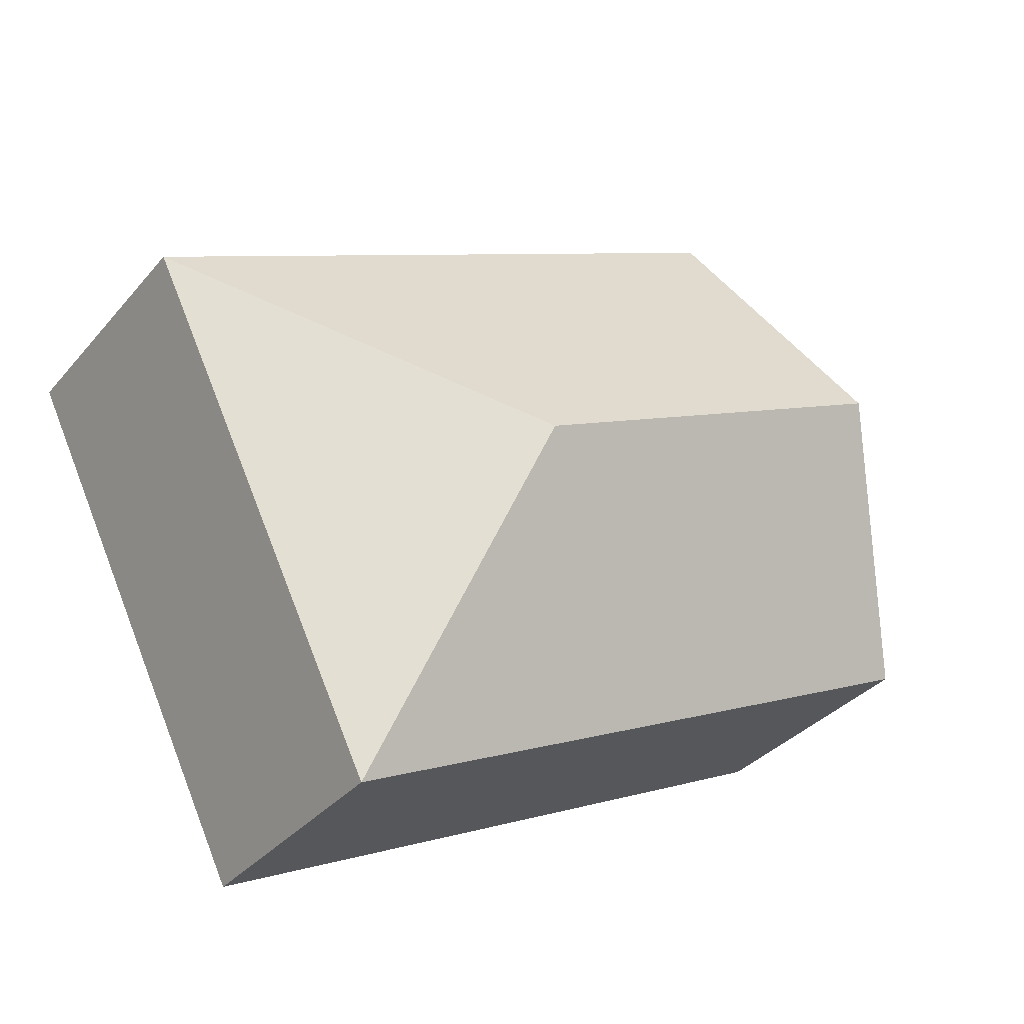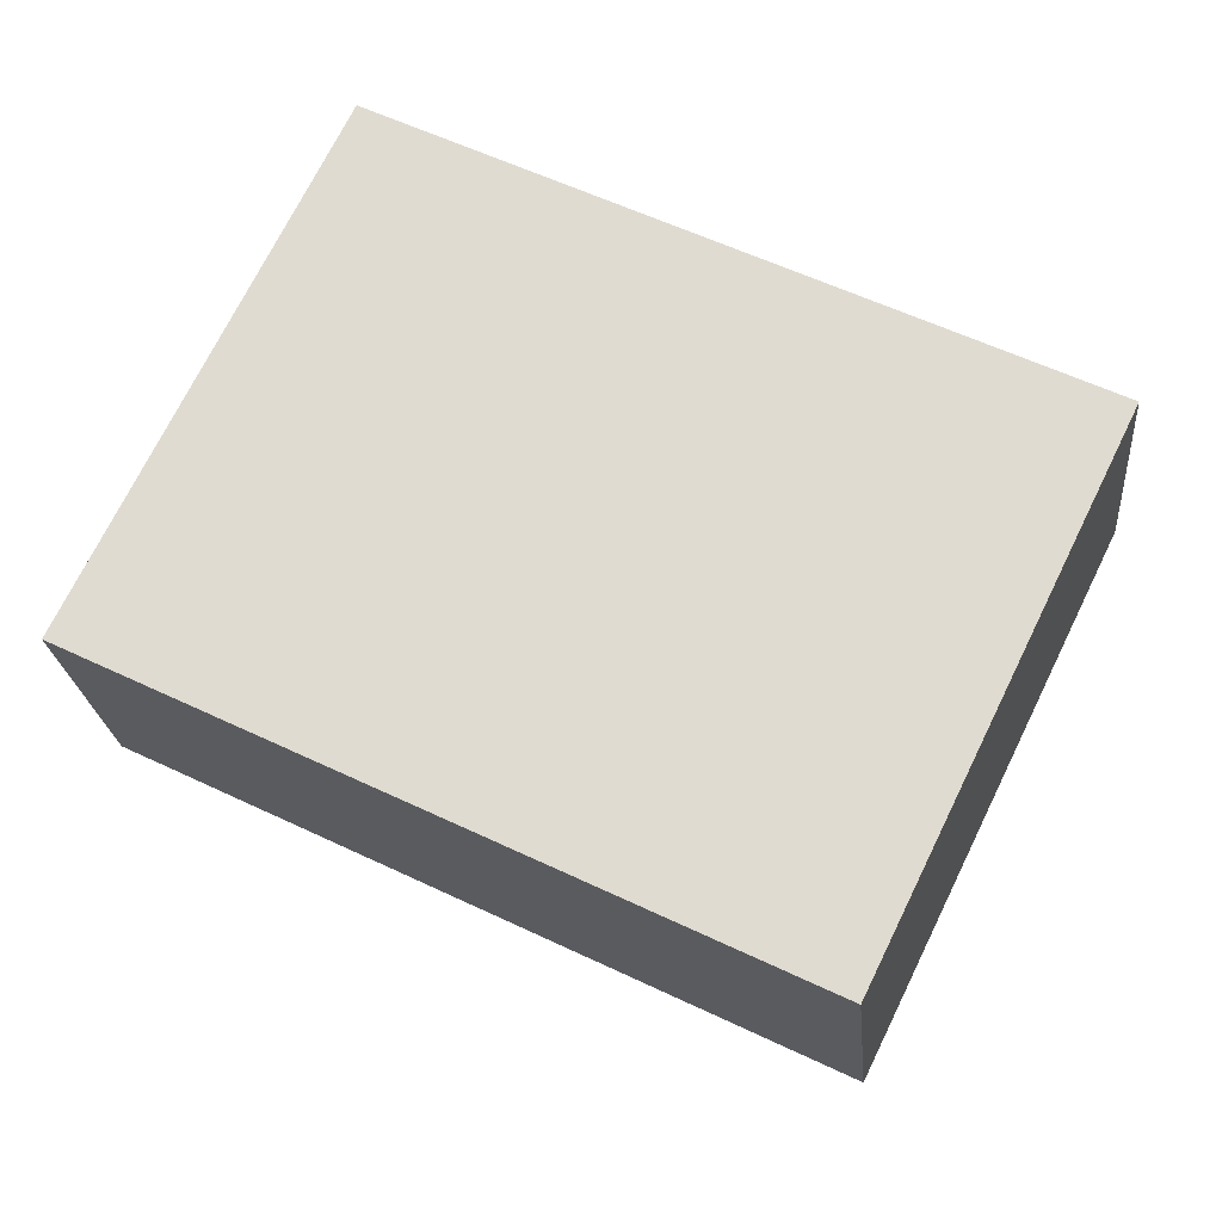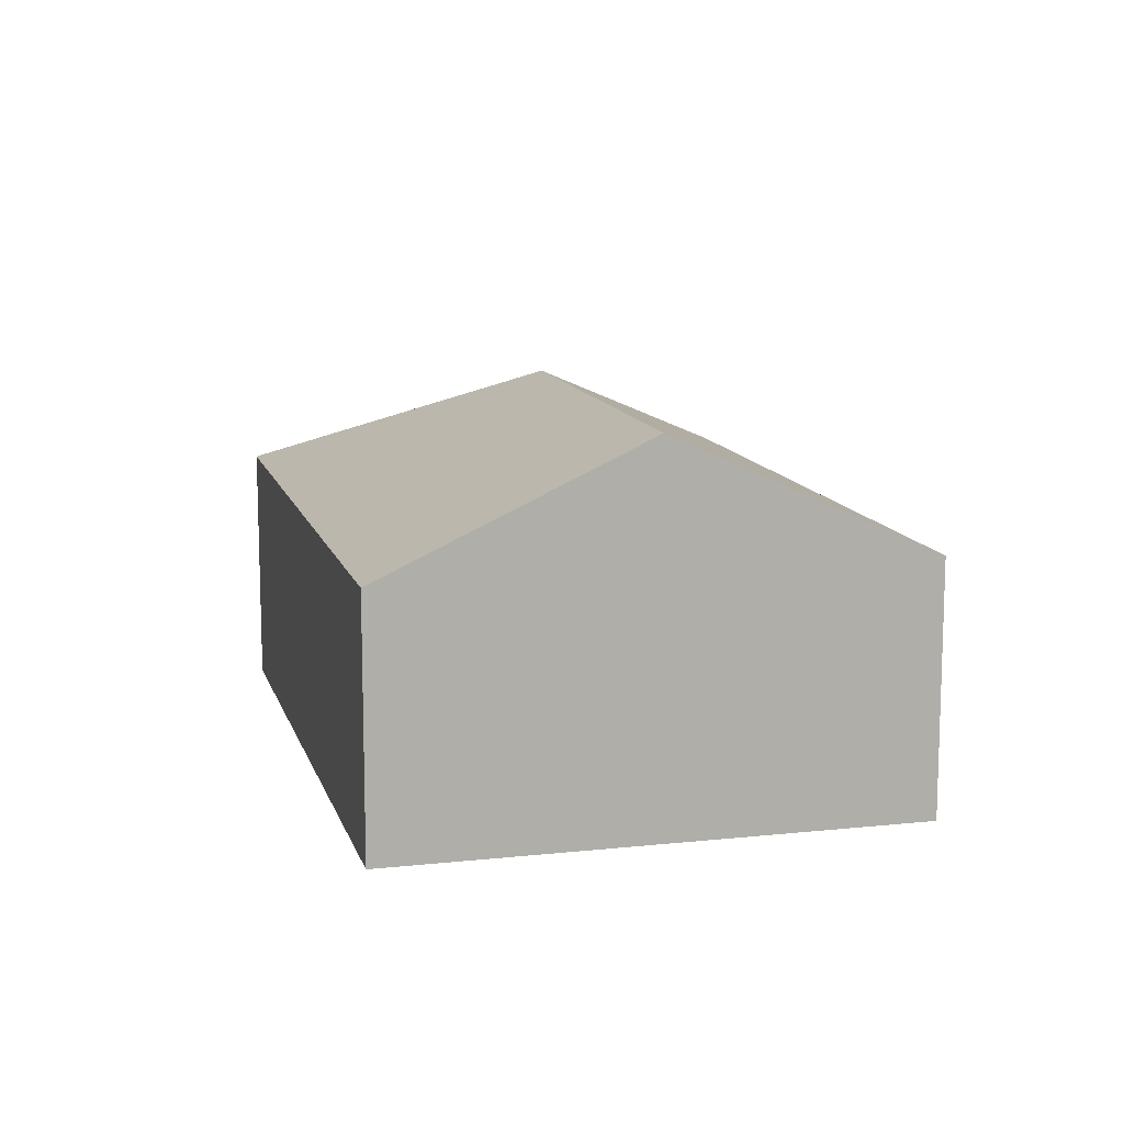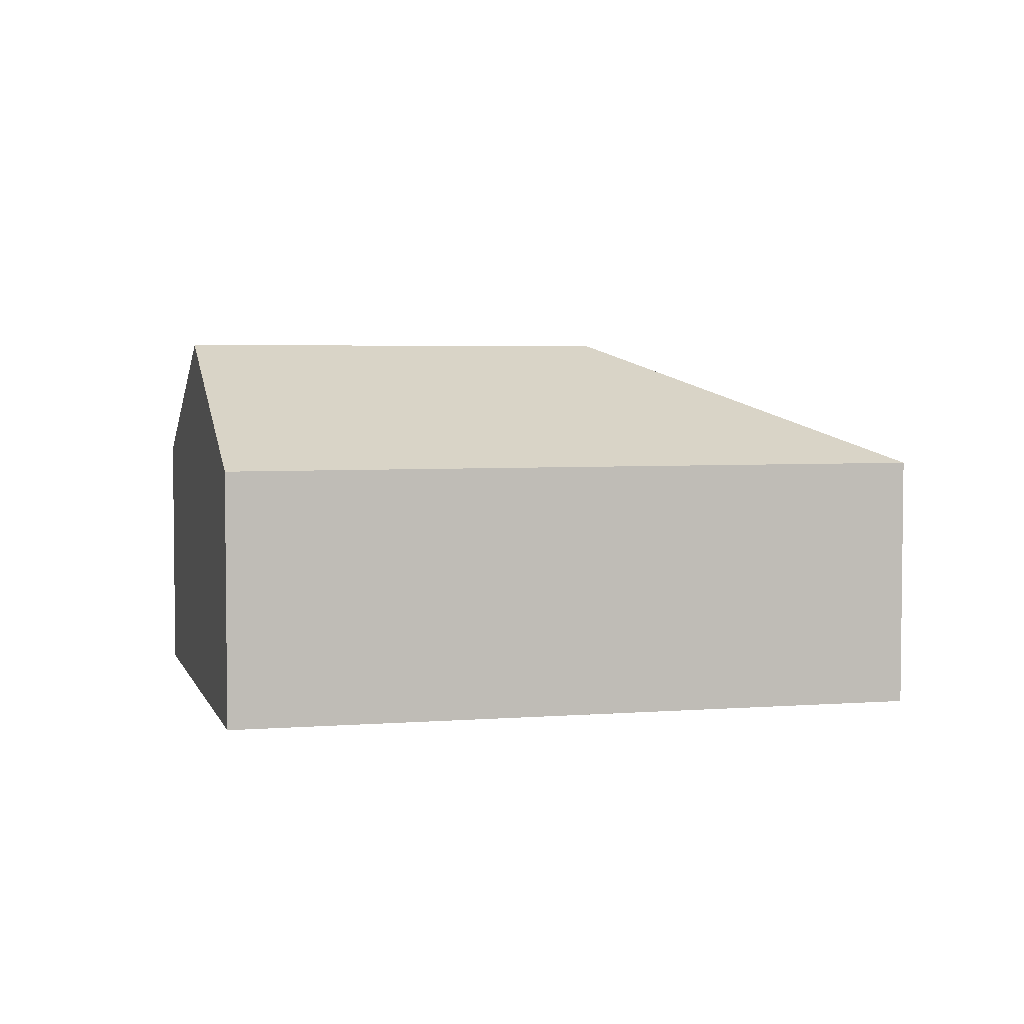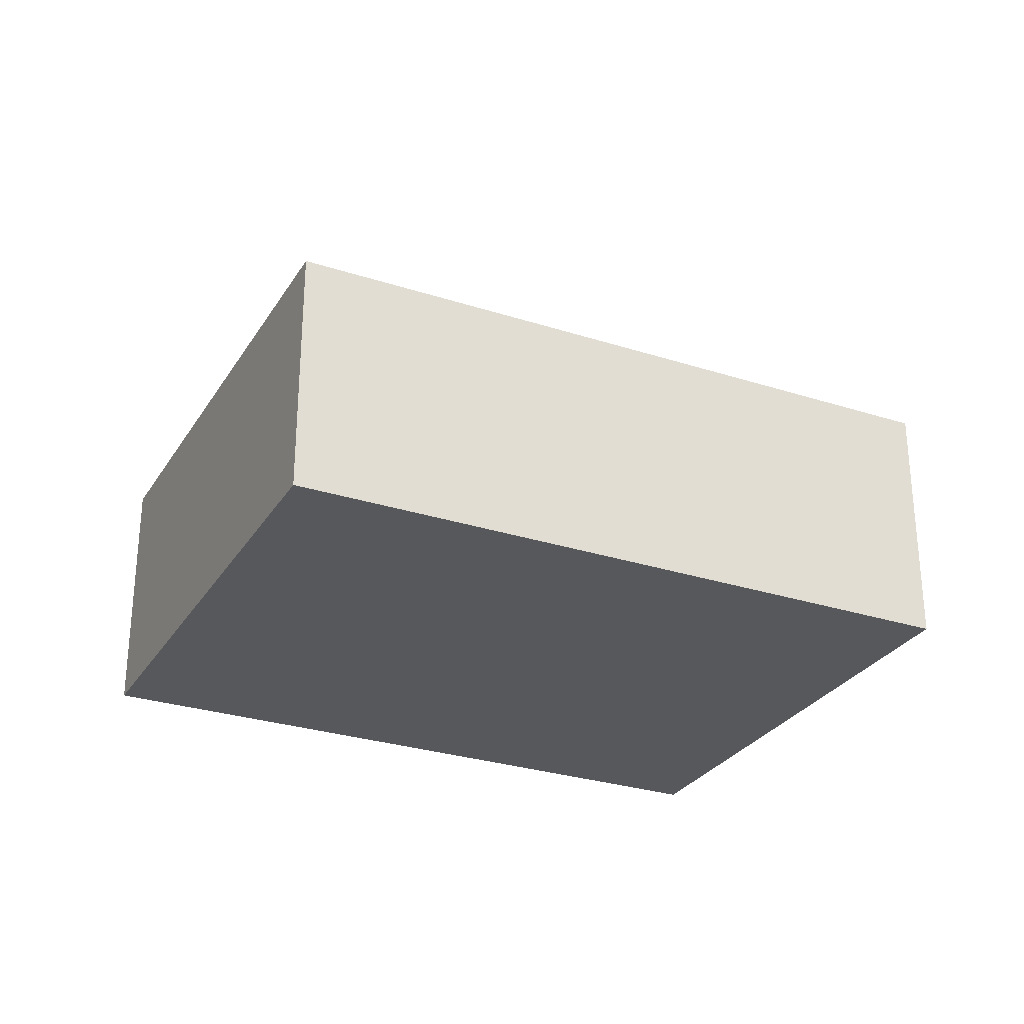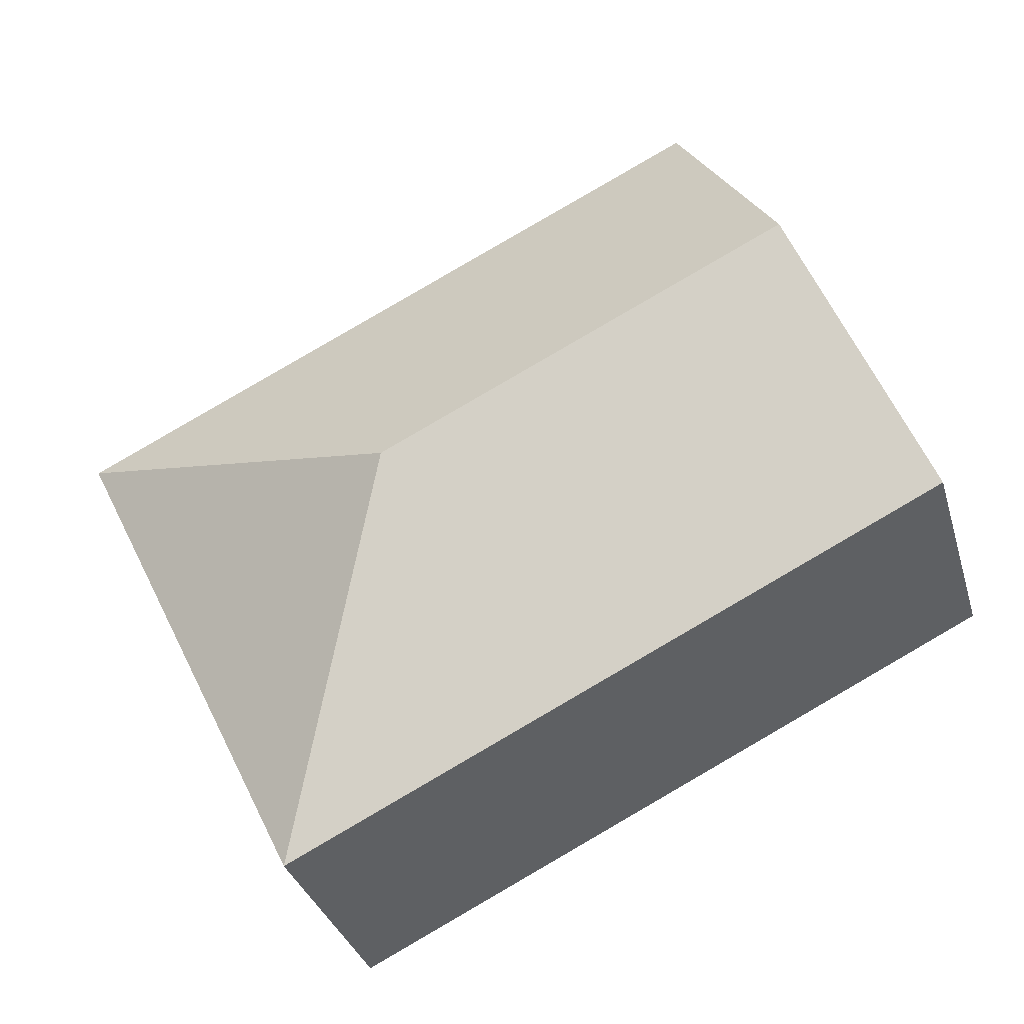
<metadata>
{"format":"obj","ext":"obj","renderer":"f3d","projection":"perspective","resolution":1024,"background":"white","views":[{"elev":-34.4,"azim":146.0,"up":"+Z"},{"elev":-22.5,"azim":5.2,"up":"+Z"},{"elev":12.0,"azim":-78.4,"up":"+Y"},{"elev":4.2,"azim":11.7,"up":"+Y"},{"elev":-28.6,"azim":-179.8,"up":"+Y"},{"elev":-33.4,"azim":-164.4,"up":"+Z"}]}
</metadata>
<code>
v  4.875 3.556 0.45
v  8.281 2.389 1.619
v  6.044 2.389 -2.956
v  4.854 2.39 3.293
v  1.118 3.556 2.286
v  2.237 2.39 4.573
v  0 2.39 1.463e-16
v  2.237 -2.8e-16 4.573
v  1.118 -1.4e-16 2.286
v  0 0 0
v  4.854 -2.016e-16 3.293
v  8.281 -9.914e-17 1.619
v  6.044 1.81e-16 -2.956
g defaultobject
f 1 2 3
f 1 4 2
f 4 1 5
f 4 5 6
f 7 1 3
f 1 7 5
f 5 8 6
f 8 5 7
f 8 7 9
f 9 7 10
f 8 4 6
f 4 8 11
f 4 11 2
f 2 11 12
f 12 3 2
f 3 12 13
f 3 10 7
f 10 3 13
f 11 13 12
f 13 11 8
f 13 8 10
f 10 8 9

</code>
